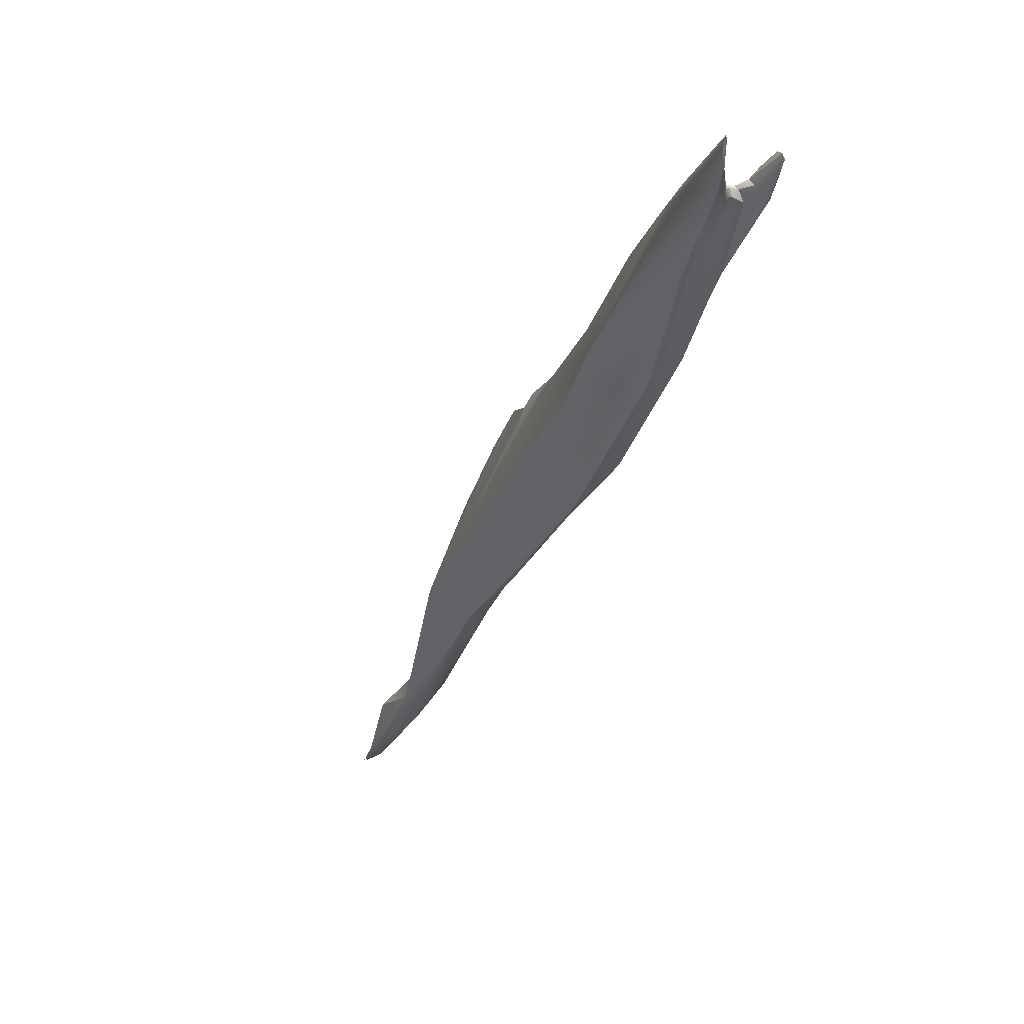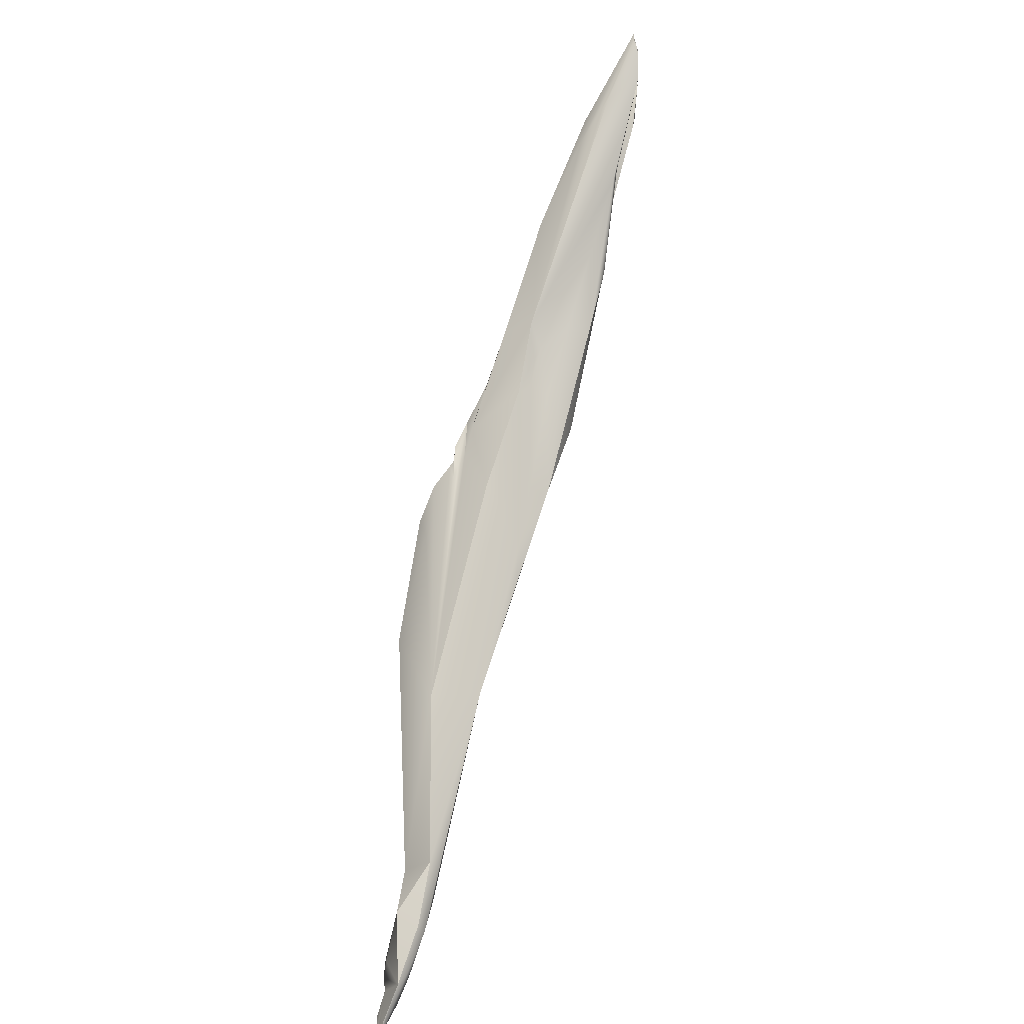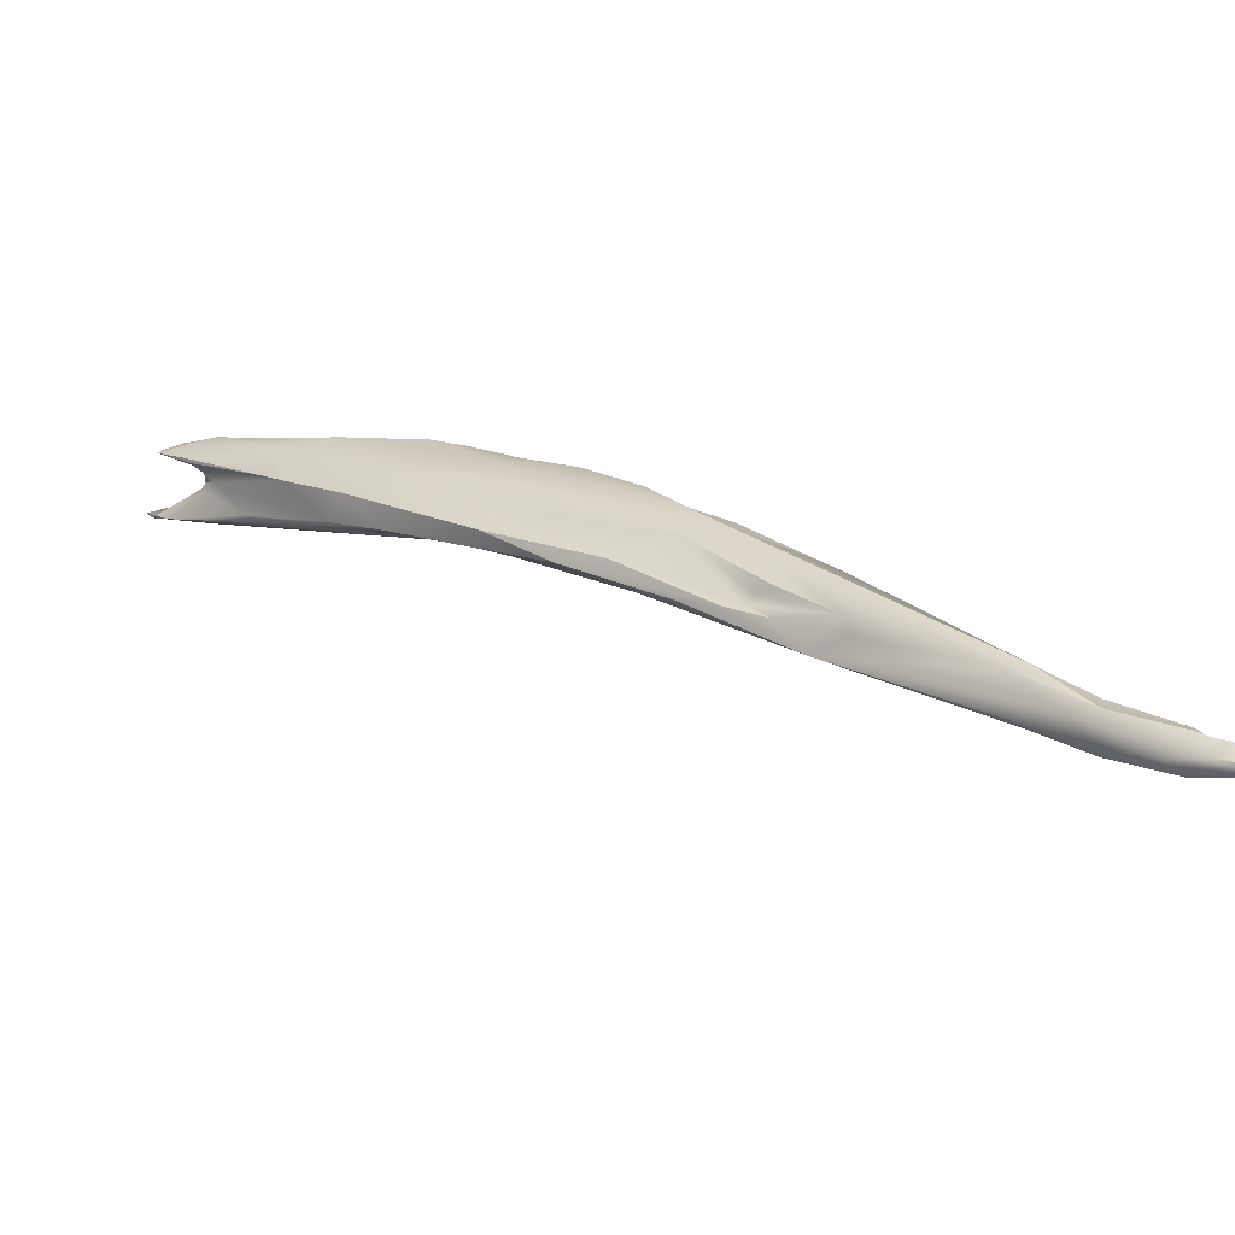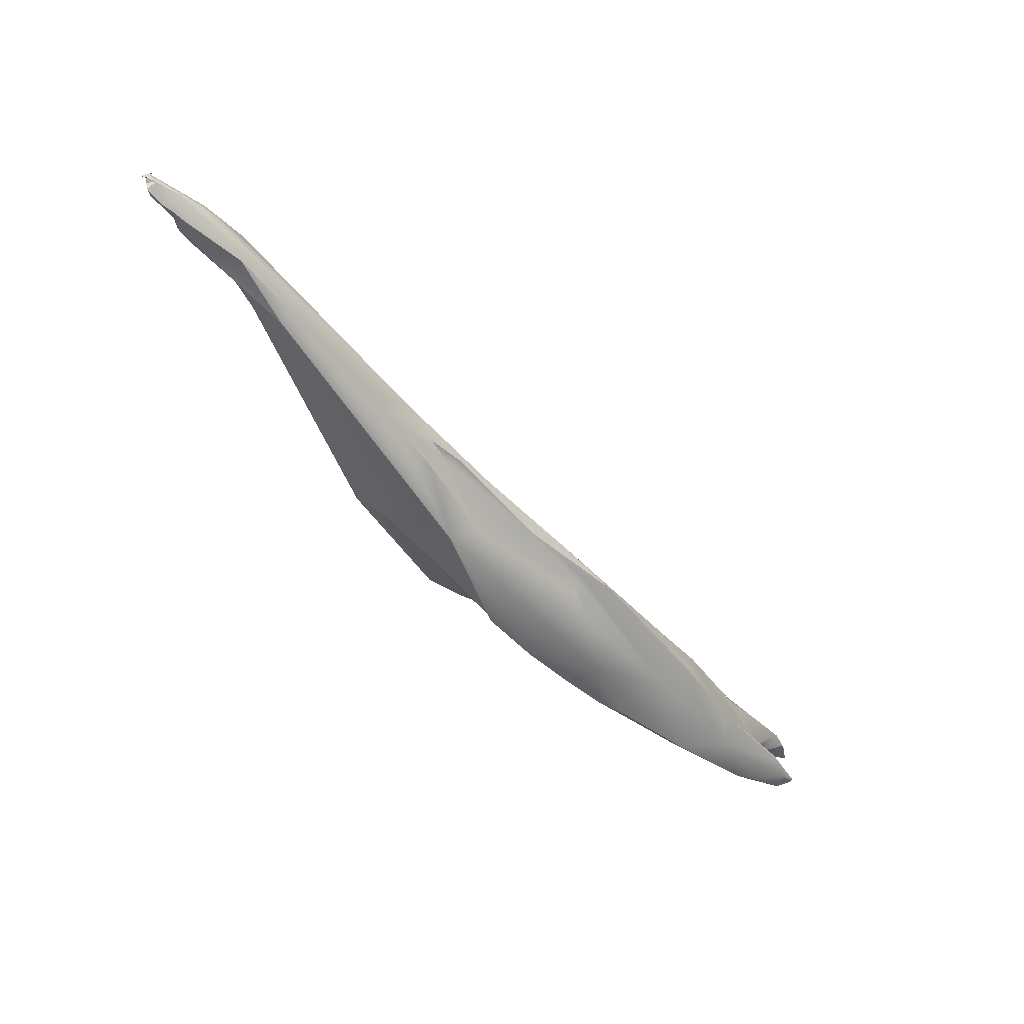
<metadata>
{"format":"obj","ext":"obj","renderer":"f3d","projection":"perspective","resolution":1024,"background":"white","views":[{"elev":11.1,"azim":51.3,"up":"+Y"},{"elev":65.7,"azim":-34.1,"up":"+Z"},{"elev":-68.0,"azim":169.0,"up":"+Y"},{"elev":-58.6,"azim":-10.6,"up":"+Z"}]}
</metadata>
<code>
v -145.4 -157.6 -67.78
v -145.8 -158.1 -67.37
v -145.7 -158.1 -67.39
v -145.7 -158.1 -67.37
v -145.5 -158 -67.26
v -145.5 -157.8 -67.43
v -145.6 -158.2 -67
v -145.4 -158.1 -67.35
v -145.2 -157.2 -67.67
v -144.5 -156.9 -67.81
v -144 -156.6 -67.68
v -144 -156.3 -67.3
v -143.9 -156.2 -67.51
v -143.7 -155.8 -67.51
v -143.7 -155.6 -67.42
v -143.5 -155.5 -67.48
v -143.1 -154.9 -67.12
v -145.5 -158.2 -67.13
v -145.6 -158.2 -67.03
v -145.6 -158.2 -66.97
v -145.5 -158.1 -67.01
v -145.4 -158.1 -66.89
v -145 -158 -67.42
v -145.3 -158.2 -66.89
v -145.3 -158.1 -66.83
v -143.9 -157.4 -67.21
v -143.3 -156.7 -65.95
v -143.3 -156.2 -67.65
v -143.1 -155.1 -66.79
v -140.4 -152.9 -67
v -139.4 -151.3 -66.33
v -131.8 -139.9 -65.46
v -132.1 -139.6 -64.8
v -142.5 -156.6 -66.46
v -142.5 -156.4 -66
v -140.3 -155 -65.78
v -140.2 -154.2 -67.11
v -139 -153.7 -66.44
v -141.2 -153.3 -65.37
v -140.6 -154.7 -65.29
v -137.7 -151.1 -67.2
v -136.9 -151.3 -66.84
v -129.9 -138.8 -65.58
v -127 -136.6 -65.64
v -126.9 -136.3 -65.39
v -127.1 -134.2 -63.74
v -138 -152 -64.83
v -131.1 -145.6 -65.69
v -132.9 -144.3 -62.85
v -126.5 -138.7 -66.15
v -127.3 -135.3 -63.14
v -123.3 -133.1 -64.96
v -124.8 -134 -63.77
v -125.2 -133 -62.9
v -125 -132.9 -63.02
v -123.1 -132.9 -65.25
v -124.3 -132.9 -63.09
v -131.5 -146.4 -65.09
v -130.2 -145.5 -63.6
v -128.5 -143.8 -64.33
v -128.4 -142.9 -65.43
v -127.8 -142.6 -64.77
v -124.9 -139 -65.31
v -121.9 -132.4 -63.66
v -124 -132.6 -62.88
v -123.3 -132.2 -62.81
v -123.8 -132.6 -62.29
v -124 -133.4 -62.22
v -123.4 -132.5 -62.13
v -123.5 -133 -62.17
v -122.8 -131.7 -62.2
v -122.8 -132 -62.13
v -122.7 -132.7 -62
v -120.2 -130.6 -64.81
v -121.3 -130.9 -62.03
v -127.5 -142.6 -64.22
v -126.6 -142.6 -63.96
v -124.4 -136.8 -62.34
v -123.9 -136 -62.25
v -123.3 -135.9 -62.49
v -123.3 -135.9 -62.15
v -122.4 -135.5 -61.96
v -122.4 -135.3 -62.03
v -122.4 -135.6 -61.9
v -122.4 -135.5 -61.89
v -122.8 -135.3 -61.25
v -122.2 -135.4 -62.07
v -122.3 -135.4 -61.88
v -121.5 -131.6 -61.52
v -118.9 -129.5 -61.6
v -117.6 -128.5 -64.02
v -115.2 -127 -63.6
v -124.7 -141.2 -63.31
v -123.3 -139.4 -62.65
v -121.7 -138.4 -63.62
v -118.3 -134.7 -63.72
v -119.1 -132.9 -61.55
v -119 -132.7 -61.54
v -119 -132.8 -61.54
v -117.3 -133.1 -63.98
v -118.7 -132.7 -61.48
v -118.8 -132.7 -61.36
v -118.3 -132.3 -61.25
v -118 -132 -61.39
v -118 -132 -61.38
v -117.9 -132 -61.4
v -117.9 -132 -61.36
v -117.9 -132 -61.38
v -118 -132 -61.36
v -116.1 -129.8 -64.14
v -116.5 -127.7 -60.8
v -116.3 -127.6 -60.37
v -113.6 -125.9 -62.97
v -113.4 -126.2 -63.32
v -119.6 -137.2 -62.51
v -118.3 -135.3 -63.19
v -118 -135.6 -62.98
v -117.2 -131.7 -60.54
v -116.6 -132.6 -60.88
v -118 -131.6 -60.3
v -116.6 -130.7 -60.16
v -115.3 -130 -60.07
v -114.9 -128.5 -59.32
v -114 -126.4 -60.31
v -109.5 -123.1 -61.39
v -109 -123 -61.55
v -116.2 -134.7 -62.43
v -113.1 -129.8 -59.75
v -111.5 -128.2 -62.14
v -110.8 -123.5 -58.65
v -110.8 -123.5 -58.29
v -111.8 -130.4 -60
v -109.7 -128.4 -60.72
v -109.2 -123 -58.51
v -106.2 -122.9 -60.37
v -106 -121.1 -57.98
v -104.2 -119.8 -59.44
v -109.2 -128.2 -59.06
v -106.1 -123.9 -59.84
v -106.7 -125.2 -59.61
v -105.6 -124 -59.24
v -106.1 -121 -56.03
v -104.9 -120.2 -56.77
v -105 -119.8 -56.21
v -103 -119.5 -59.22
v -102.8 -119.1 -58.77
v -105.8 -124.1 -56.85
v -105.1 -123.6 -56.9
v -103.2 -121.2 -57.36
v -102.6 -120.6 -57.59
v -102.7 -120.7 -56.64
v -101.8 -120.8 -58.04
v -101.5 -120.5 -58.12
v -102.9 -119.9 -57.27
v -102.3 -119.6 -57.63
v -102.6 -120 -57.31
v -102.8 -120 -56.99
v -102.7 -120.4 -57.02
v -101.9 -119.8 -57.59
v -102.6 -120 -56.59
v -102.5 -120.3 -56.58
v -102.3 -120.4 -56.22
v -103.6 -119.7 -56.32
v -103 -119.8 -56.62
v -103.4 -120.1 -54.81
v -101.1 -118.4 -58.07
v -101 -119.4 -58.18
v -100.2 -118.6 -57.65
v -100.1 -118.4 -57.44
v -100 -118.7 -57.47
v -101.8 -119.4 -55.71
v -101.1 -120 -54.58
v -101.4 -118.3 -54.79
v -100.4 -119 -54.27
v -100.1 -118.5 -53.92
v -99.96 -117.9 -53.76
v -99.83 -117.7 -53.87
v -99.75 -117.5 -53.73
v -145.4 -157.6 -67.78
v -145.4 -157.6 -67.78
v -145.4 -157.6 -67.78
v -145.8 -158.1 -67.37
v -145.8 -158.1 -67.37
v -145.8 -158.1 -67.37
v -145.7 -158.1 -67.39
v -145.7 -158.1 -67.39
v -145.7 -158.1 -67.37
v -145.7 -158.1 -67.37
v -145.5 -158 -67.26
v -145.5 -158 -67.26
v -145.5 -157.8 -67.43
v -145.5 -157.8 -67.43
v -145.5 -157.8 -67.43
v -145.5 -157.8 -67.43
v -145.6 -158.2 -67
v -145.4 -158.1 -67.35
v -145.4 -158.1 -67.35
v -145.4 -158.1 -67.35
v -145.2 -157.2 -67.67
v -145.2 -157.2 -67.67
v -144.5 -156.9 -67.81
v -144.5 -156.9 -67.81
v -144 -156.6 -67.68
v -144 -156.3 -67.3
v -143.9 -156.2 -67.51
v -143.9 -156.2 -67.51
v -143.9 -156.2 -67.51
v -143.7 -155.8 -67.51
v -143.5 -155.5 -67.48
v -145.5 -158.2 -67.13
v -145.5 -158.2 -67.13
v -145.6 -158.2 -67.03
v -145.6 -158.2 -66.97
v -145.5 -158.1 -67.01
v -145.5 -158.1 -67.01
v -145.4 -158.1 -66.89
v -145 -158 -67.42
v -145 -158 -67.42
v -145 -158 -67.42
v -145 -158 -67.42
v -145.3 -158.2 -66.89
v -145.3 -158.1 -66.83
v -143.3 -156.7 -65.95
v -143.3 -156.7 -65.95
v -143.3 -156.2 -67.65
v -140.4 -152.9 -67
v -140.4 -152.9 -67
v -139.4 -151.3 -66.33
v -139.4 -151.3 -66.33
v -131.8 -139.9 -65.46
v -131.8 -139.9 -65.46
v -132.1 -139.6 -64.8
v -140.2 -154.2 -67.11
v -140.2 -154.2 -67.11
v -141.2 -153.3 -65.37
v -141.2 -153.3 -65.37
v -140.6 -154.7 -65.29
v -137.7 -151.1 -67.2
v -137.7 -151.1 -67.2
v -129.9 -138.8 -65.58
v -127 -136.6 -65.64
v -127.1 -134.2 -63.74
v -127.1 -134.2 -63.74
v -127.1 -134.2 -63.74
v -138 -152 -64.83
v -138 -152 -64.83
v -132.9 -144.3 -62.85
v -126.5 -138.7 -66.15
v -126.5 -138.7 -66.15
v -123.3 -133.1 -64.96
v -125.2 -133 -62.9
v -125 -132.9 -63.02
v -123.1 -132.9 -65.25
v -130.2 -145.5 -63.6
v -128.5 -143.8 -64.33
v -128.4 -142.9 -65.43
v -124 -132.6 -62.88
v -123.3 -132.2 -62.81
v -123.3 -132.2 -62.81
v -123.8 -132.6 -62.29
v -123.4 -132.5 -62.13
v -123.4 -132.5 -62.13
v -123.4 -132.5 -62.13
v -122.8 -131.7 -62.2
v -122.8 -131.7 -62.2
v -120.2 -130.6 -64.81
v -121.3 -130.9 -62.03
v -121.3 -130.9 -62.03
v -126.6 -142.6 -63.96
v -124.4 -136.8 -62.34
v -124.4 -136.8 -62.34
v -123.9 -136 -62.25
v -123.9 -136 -62.25
v -123.3 -135.9 -62.49
v -123.3 -135.9 -62.49
v -123.3 -135.9 -62.15
v -123.3 -135.9 -62.15
v -122.4 -135.5 -61.96
v -122.4 -135.5 -61.96
v -122.4 -135.5 -61.96
v -122.4 -135.3 -62.03
v -122.4 -135.3 -62.03
v -122.4 -135.3 -62.03
v -122.4 -135.6 -61.9
v -122.4 -135.6 -61.9
v -122.4 -135.6 -61.9
v -122.4 -135.5 -61.89
v -122.4 -135.5 -61.89
v -122.4 -135.5 -61.89
v -122.8 -135.3 -61.25
v -122.2 -135.4 -62.07
v -122.2 -135.4 -62.07
v -122.2 -135.4 -62.07
v -122.3 -135.4 -61.88
v -122.3 -135.4 -61.88
v -122.3 -135.4 -61.88
v -121.5 -131.6 -61.52
v -118.9 -129.5 -61.6
v -118.9 -129.5 -61.6
v -117.6 -128.5 -64.02
v -115.2 -127 -63.6
v -115.2 -127 -63.6
v -124.7 -141.2 -63.31
v -121.7 -138.4 -63.62
v -119.1 -132.9 -61.55
v -119.1 -132.9 -61.55
v -119.1 -132.9 -61.55
v -119 -132.7 -61.54
v -119 -132.7 -61.54
v -119 -132.8 -61.54
v -119 -132.8 -61.54
v -118.7 -132.7 -61.48
v -118.8 -132.7 -61.36
v -118.8 -132.7 -61.36
v -118.3 -132.3 -61.25
v -118.3 -132.3 -61.25
v -118 -132 -61.39
v -118 -132 -61.39
v -118 -132 -61.39
v -118 -132 -61.38
v -118 -132 -61.38
v -118 -132 -61.38
v -117.9 -132 -61.4
v -117.9 -132 -61.4
v -117.9 -132 -61.4
v -117.9 -132 -61.36
v -117.9 -132 -61.36
v -117.9 -132 -61.36
v -117.9 -132 -61.38
v -117.9 -132 -61.38
v -117.9 -132 -61.38
v -118 -132 -61.36
v -118 -132 -61.36
v -118 -132 -61.36
v -116.5 -127.7 -60.8
v -116.3 -127.6 -60.37
v -113.6 -125.9 -62.97
v -113.4 -126.2 -63.32
v -119.6 -137.2 -62.51
v -119.6 -137.2 -62.51
v -118 -131.6 -60.3
v -114.9 -128.5 -59.32
v -109.5 -123.1 -61.39
v -109 -123 -61.55
v -116.2 -134.7 -62.43
v -116.2 -134.7 -62.43
v -110.8 -123.5 -58.65
v -110.8 -123.5 -58.29
v -111.8 -130.4 -60
v -109.7 -128.4 -60.72
v -106 -121.1 -57.98
v -104.2 -119.8 -59.44
v -104.2 -119.8 -59.44
v -104.2 -119.8 -59.44
v -106.7 -125.2 -59.61
v -105.6 -124 -59.24
v -105.6 -124 -59.24
v -105.6 -124 -59.24
v -105 -119.8 -56.21
v -105 -119.8 -56.21
v -103 -119.5 -59.22
v -102.8 -119.1 -58.77
v -102.6 -120.6 -57.59
v -102.6 -120.6 -57.59
v -101.8 -120.8 -58.04
v -101.5 -120.5 -58.12
v -102.9 -119.9 -57.27
v -102.9 -119.9 -57.27
v -102.9 -119.9 -57.27
v -102.3 -119.6 -57.63
v -102.3 -119.6 -57.63
v -102.6 -120 -57.31
v -102.6 -120 -57.31
v -102.6 -120 -57.31
v -102.8 -120 -56.99
v -102.8 -120 -56.99
v -102.8 -120 -56.99
v -102.7 -120.4 -57.02
v -102.7 -120.4 -57.02
v -102.7 -120.4 -57.02
v -101.9 -119.8 -57.59
v -102.6 -120 -56.59
v -102.6 -120 -56.59
v -103.6 -119.7 -56.32
v -103.6 -119.7 -56.32
v -103 -119.8 -56.62
v -101.1 -118.4 -58.07
v -101.1 -118.4 -58.07
v -100.1 -118.4 -57.44
v -100.1 -118.4 -57.44
v -100 -118.7 -57.47
v -100 -118.7 -57.47
v -100 -118.7 -57.47
v -101.8 -119.4 -55.71
v -101.8 -119.4 -55.71
v -101.8 -119.4 -55.71
v -101.1 -120 -54.58
v -101.1 -120 -54.58
v -100.4 -119 -54.27
v -100.4 -119 -54.27
v -100.4 -119 -54.27
v -100.1 -118.5 -53.92
v -100.1 -118.5 -53.92
v -100.1 -118.5 -53.92
v -99.96 -117.9 -53.76
v -99.83 -117.7 -53.87
v -99.83 -117.7 -53.87
v -99.75 -117.5 -53.73
v -99.75 -117.5 -53.73
v -99.75 -117.5 -53.73
g grp1
f 1 6 9
f 3 2 4
f 182 21 187
f 8 191 23
f 217 192 179
f 218 180 10
f 201 181 199
f 185 196 18
f 183 185 18
f 188 5 197
f 188 197 186
f 189 187 21
f 200 193 12
f 7 20 19
f 184 210 214
f 194 198 190
f 12 193 189
f 189 21 12
f 13 201 199
f 205 11 202
f 200 12 206
f 205 28 11
f 207 204 14
f 204 15 14
f 14 15 16
f 28 205 208
f 15 17 16
f 15 29 17
f 212 213 195
f 22 25 24
f 219 18 196
f 222 216 221
f 27 12 21
f 215 211 223
f 26 218 10
f 220 26 211
f 10 203 26
f 225 26 203
f 223 211 35
f 27 15 12
f 208 209 28
f 15 27 29
f 34 211 26
f 37 209 30
f 209 37 28
f 26 225 233
f 38 26 233
f 16 17 226
f 29 27 39
f 17 29 39
f 235 224 40
f 31 226 39
f 226 17 39
f 41 37 30
f 227 228 238
f 228 32 238
f 32 228 33
f 46 32 33
f 35 211 34
f 36 34 38
f 34 26 38
f 223 35 237
f 34 36 35
f 237 35 36
f 38 59 36
f 47 229 236
f 40 245 235
f 42 234 239
f 233 42 38
f 36 246 237
f 36 254 246
f 50 42 239
f 38 42 59
f 229 49 232
f 32 248 238
f 242 232 51
f 43 248 32
f 248 43 44
f 240 53 45
f 240 230 53
f 240 45 241
f 52 241 45
f 45 53 52
f 44 250 248
f 42 50 48
f 61 48 50
f 47 49 229
f 247 246 254
f 63 61 50
f 49 51 232
f 49 67 54
f 49 54 51
f 231 243 53
f 56 249 52
f 53 243 55
f 252 251 260
f 53 55 57
f 54 242 51
f 244 251 252
f 65 57 55
f 260 257 252
f 52 74 56
f 42 48 58
f 42 58 59
f 48 60 59
f 58 48 59
f 59 60 77
f 62 256 63
f 62 48 256
f 62 76 48
f 62 63 76
f 76 60 48
f 254 86 247
f 64 52 53
f 64 53 90
f 66 57 65
f 257 260 258
f 66 53 57
f 68 69 67
f 260 261 258
f 49 70 68
f 70 262 68
f 70 72 262
f 73 70 49
f 75 70 73
f 75 72 70
f 73 49 290
f 49 68 67
f 253 266 50
f 259 263 71
f 90 53 66
f 262 72 264
f 265 267 66
f 264 72 75
f 73 89 268
f 90 66 267
f 110 50 266
f 91 110 266
f 52 300 74
f 300 52 136
f 255 76 269
f 95 269 76
f 95 76 63
f 77 93 59
f 254 94 86
f 63 50 100
f 80 79 78
f 270 272 81
f 274 276 273
f 275 271 277
f 82 83 85
f 87 281 278
f 291 88 282
f 294 287 283
f 279 84 292
f 280 288 284
f 285 295 293
f 289 296 286
f 290 89 73
f 268 89 298
f 110 91 92
f 301 300 136
f 110 92 114
f 93 77 115
f 115 77 304
f 254 303 94
f 63 116 95
f 94 303 339
f 120 86 94
f 63 100 96
f 116 63 96
f 116 96 100
f 98 99 97
f 102 101 305
f 306 312 308
f 309 313 310
f 307 311 314
f 103 308 312
f 315 313 309
f 106 104 105
f 320 317 109
f 323 108 318
f 319 329 332
f 102 316 101
f 321 107 324
f 322 333 326
f 327 330 325
f 328 334 331
f 341 89 290
f 100 50 110
f 129 100 110
f 111 64 90
f 123 112 89
f 124 64 111
f 297 336 299
f 336 335 299
f 110 114 126
f 338 302 113
f 344 338 113
f 136 337 301
f 95 116 117
f 115 304 127
f 345 117 129
f 345 95 117
f 117 116 129
f 94 339 119
f 100 129 116
f 118 94 119
f 94 118 120
f 120 118 121
f 121 118 122
f 118 119 122
f 341 123 89
f 342 120 121
f 121 122 342
f 342 122 147
f 110 126 129
f 64 136 52
f 125 337 136
f 124 134 64
f 134 124 130
f 111 130 124
f 113 343 344
f 132 128 339
f 346 349 340
f 339 128 119
f 122 119 128
f 122 128 147
f 133 129 135
f 131 347 335
f 131 335 336
f 123 348 112
f 64 134 351
f 343 137 344
f 349 346 350
f 345 129 133
f 128 132 147
f 140 133 135
f 350 355 138
f 350 138 349
f 140 135 139
f 131 144 347
f 135 129 126
f 134 130 359
f 126 352 135
f 136 353 125
f 154 353 136
f 138 147 132
f 138 149 148
f 148 147 138
f 141 140 139
f 138 355 149
f 139 135 141
f 355 356 150
f 149 355 150
f 123 142 348
f 152 363 357
f 153 141 135
f 366 365 358
f 134 143 351
f 359 143 134
f 142 360 348
f 135 352 145
f 167 135 145
f 153 135 167
f 351 163 367
f 163 351 143
f 354 146 361
f 361 146 166
f 145 387 167
f 362 353 155
f 353 154 155
f 388 362 155
f 148 149 151
f 148 172 147
f 397 342 147
f 172 148 151
f 152 159 363
f 158 149 150
f 378 151 149
f 173 163 143
f 397 165 342
f 123 165 142
f 170 153 167
f 159 152 391
f 366 392 365
f 368 156 381
f 369 157 372
f 369 384 157
f 375 385 164
f 368 381 370
f 364 373 379
f 159 374 363
f 376 379 373
f 380 377 160
f 382 375 164
f 169 371 159
f 169 159 391
f 378 161 151
f 160 161 380
f 162 151 161
f 160 162 161
f 160 171 162
f 173 143 359
f 360 142 178
f 394 163 173
f 164 385 395
f 386 396 383
f 165 178 142
f 168 387 389
f 168 167 387
f 170 167 168
f 393 168 389
f 390 388 155
f 173 359 408
f 162 172 151
f 397 175 165
f 172 162 171
f 394 173 174
f 399 172 171
f 402 398 400
f 173 177 174
f 177 173 409
f 176 165 175
f 165 176 178
f 401 406 403
f 407 405 404
f 410 405 407

</code>
